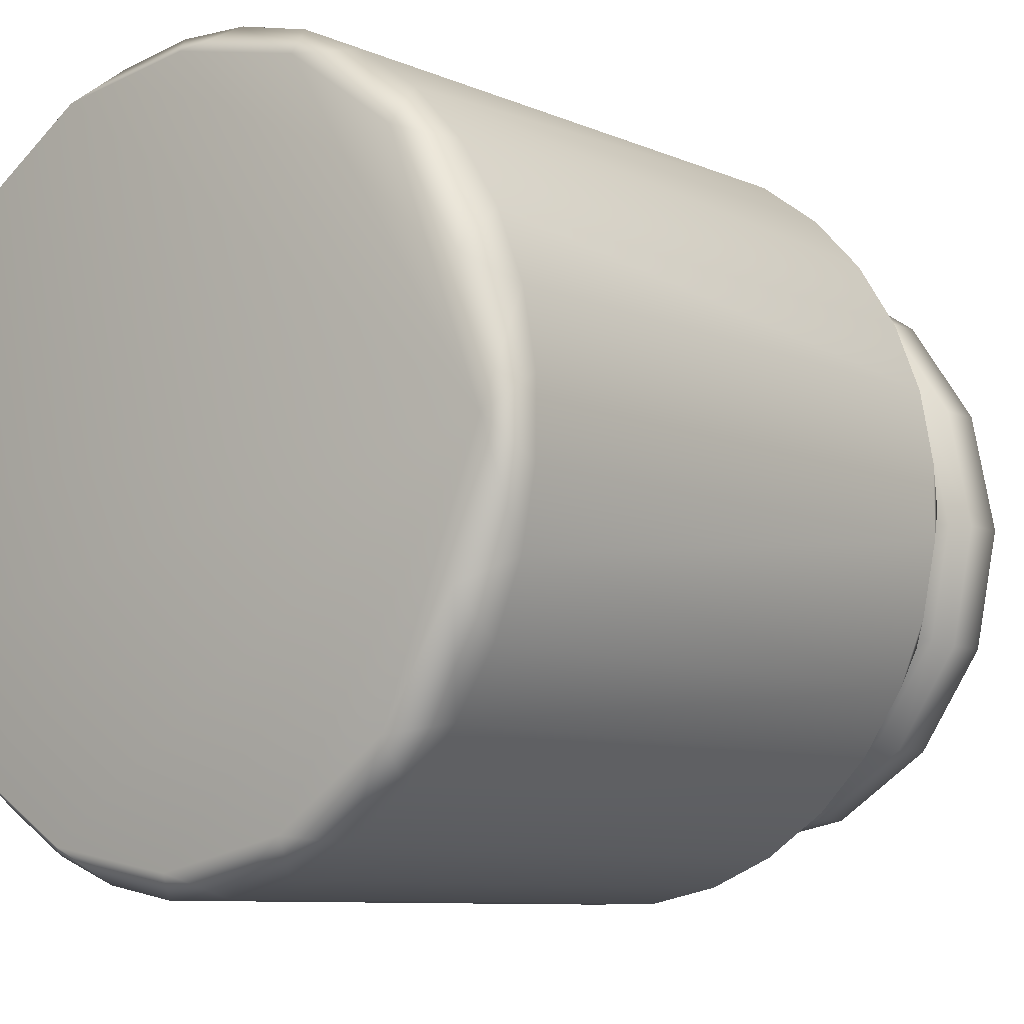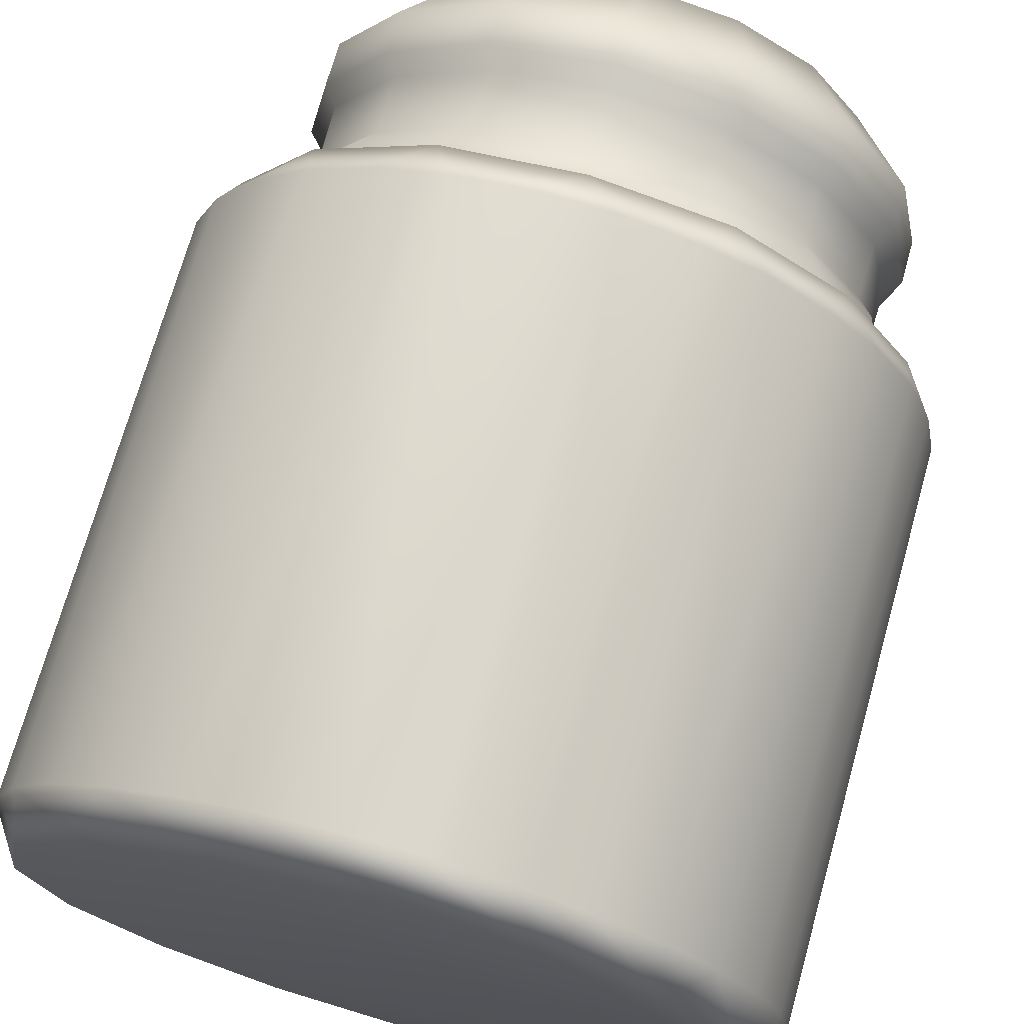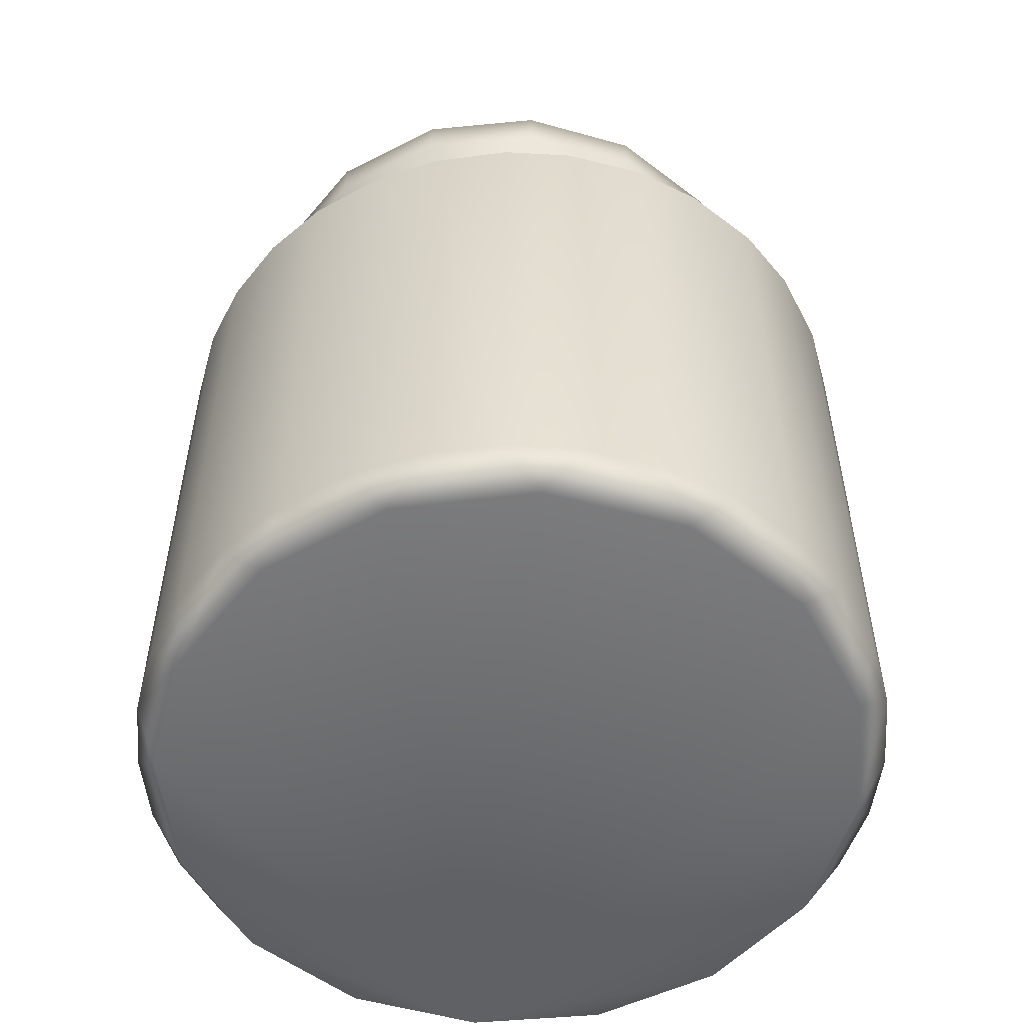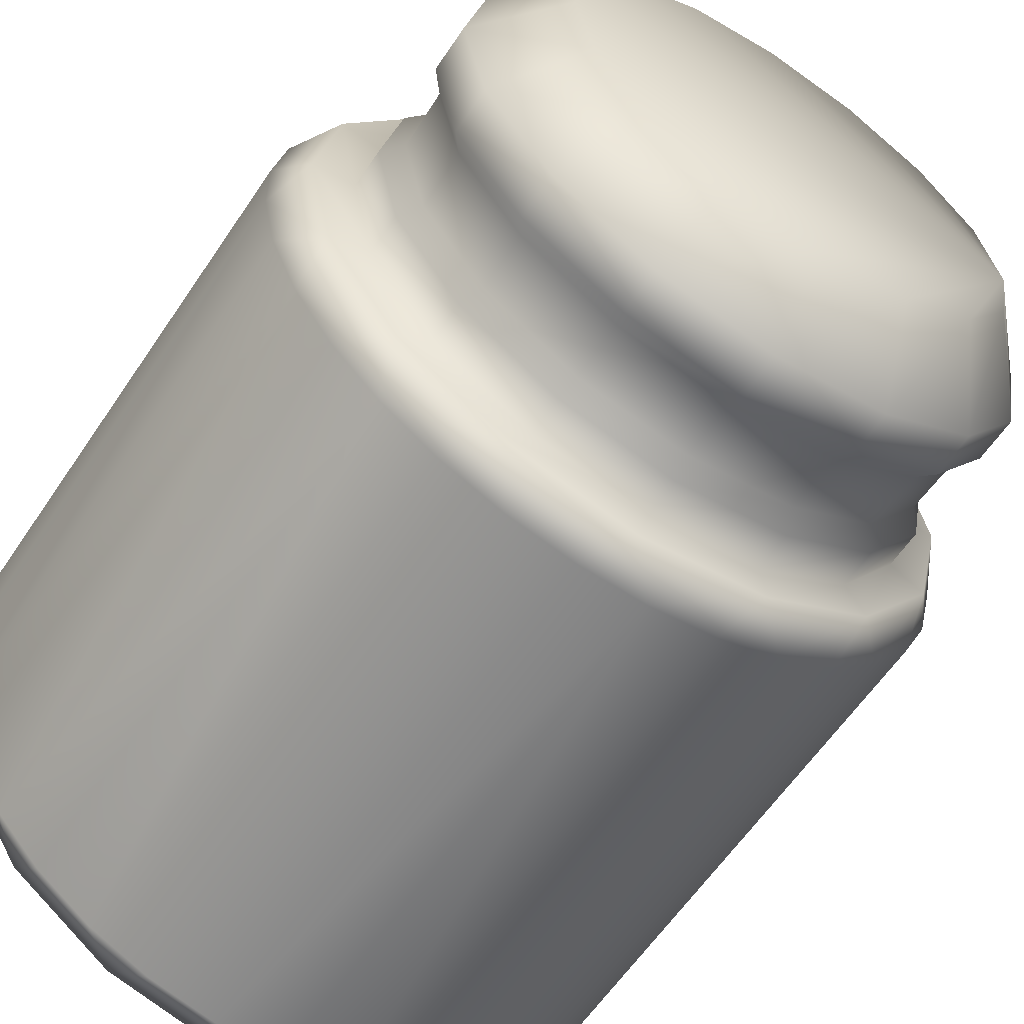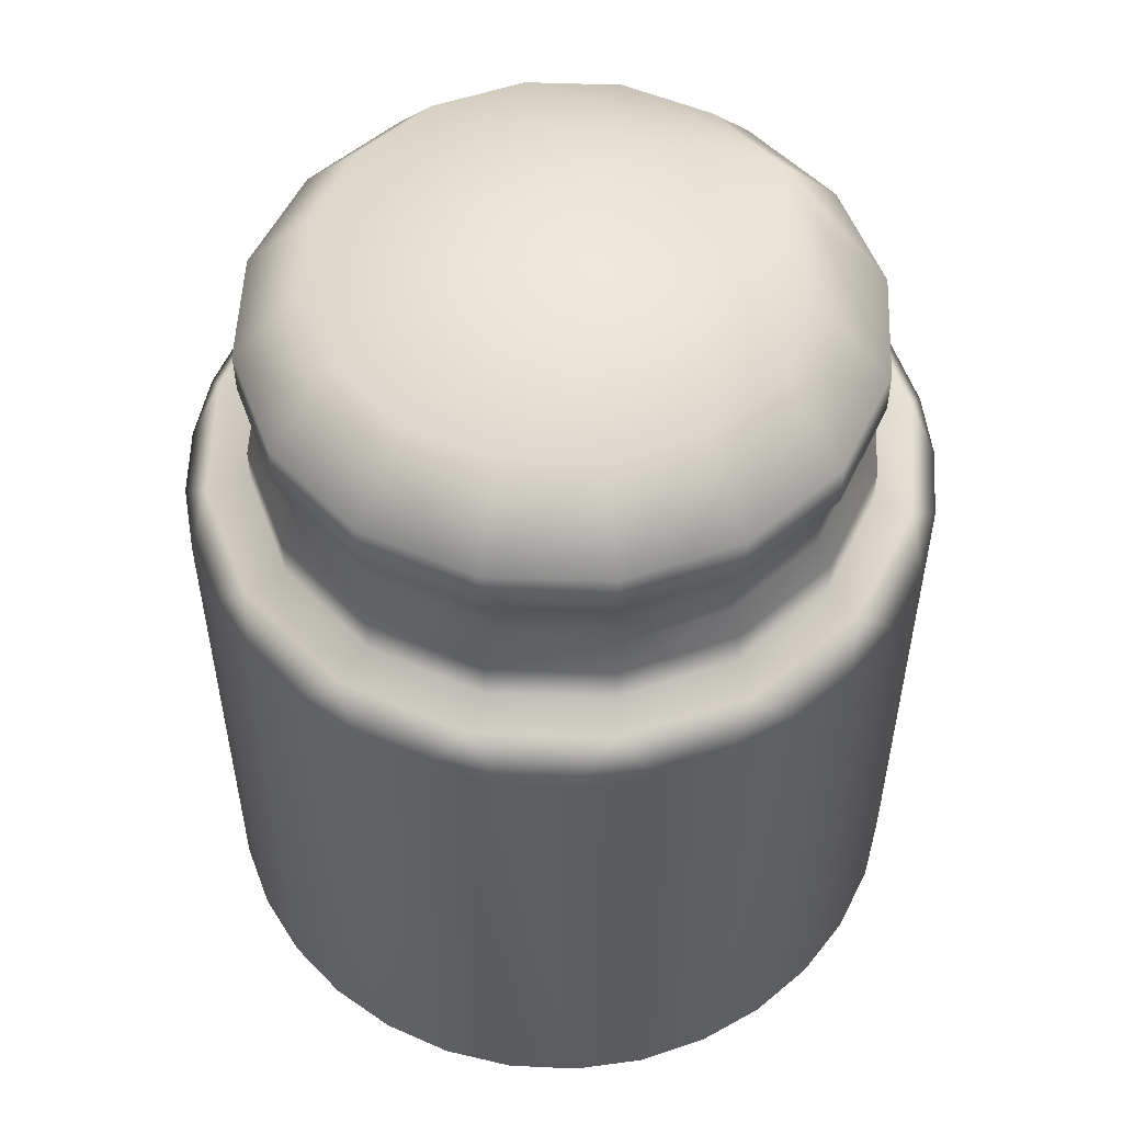
<metadata>
{"format":"obj","ext":"obj","renderer":"f3d","projection":"perspective","resolution":1024,"background":"white","views":[{"elev":-8.4,"azim":-139.9,"up":"+Y"},{"elev":71.4,"azim":-164.3,"up":"+Y"},{"elev":-54.4,"azim":84.8,"up":"+Z"},{"elev":-60.7,"azim":-33.8,"up":"+Y"},{"elev":53.3,"azim":-31.3,"up":"+Z"}]}
</metadata>
<code>
g ENV_SY01_JumpRope_Blue_Pivot_MO1
v 0.2175 -0.5802 -0.8075
v -0.01772 -0.6227 -0.8069
v 0.04484 -0.6612 -0.7345
v 0.173 -0.6374 -0.7348
v 0.04484 -0.6612 0.2881
v 0.29 -0.5914 -0.7351
v 0.4019 -0.52 -0.7354
v 0.4214 -0.4501 -0.8083
v 0.29 -0.5914 0.2886
v 0.173 -0.6374 0.2883
v 0.2175 -0.5802 0.361
v -0.01772 -0.6227 0.3604
v 0.4932 -0.4336 -0.7358
v 0.564 -0.2512 -0.8098
v 0.2063 -0.5114 0.3651
v -0.001348 -0.5526 0.3653
v 0.2063 -0.511 0.434
v -0.001348 -0.5524 0.4343
v 0.1944 -0.482 0.4665
v -0.001348 -0.5209 0.4668
v 0.1956 -0.4844 0.5693
v -0.001348 -0.5236 0.5695
v 0.2062 -0.5099 0.6006
v -0.001348 -0.5512 0.6008
v 0.2062 -0.5094 0.6802
v -0.001348 -0.5507 0.6804
v 0.1603 -0.398 0.8104
v -0.001348 -0.4301 0.8106
v 0.4211 -0.007607 0.8081
v -0.1631 -0.398 0.8104
v -0.3001 -0.3063 0.8099
v -0.3917 -0.1693 0.8091
v -0.4238 -0.007607 0.8081
v -0.3917 0.154 0.8072
v -0.3001 0.2911 0.8064
v -0.1631 0.3826 0.8058
v -0.001348 0.4148 0.8056
v 0.1603 0.3826 0.8058
v 0.2973 0.2911 0.8064
v 0.389 0.154 0.8072
v 0.2973 -0.3063 0.8099
v 0.389 -0.1693 0.8091
v 0.2973 -0.3063 0.8099
v 0.3821 -0.3919 0.6795
v 0.389 -0.1693 0.8091
v 0.3821 -0.3924 0.5999
v 0.4997 -0.216 0.6784
v 0.4211 -0.007607 0.8081
v 0.3626 -0.3728 0.5687
v 0.4997 -0.2165 0.5988
v 0.541 -0.008448 0.6772
v 0.389 0.154 0.8072
v 0.3603 -0.3711 0.4659
v 0.4742 -0.2058 0.5678
v 0.541 -0.008844 0.5976
v 0.4997 0.1992 0.676
v 0.3822 -0.3935 0.4333
v 0.4712 -0.2052 0.465
v 0.3821 0.3751 0.675
v 0.2973 0.2911 0.8064
v 0.1603 0.3826 0.8058
v 0.5134 -0.008844 0.5666
v 0.4997 0.1987 0.5964
v 0.3822 -0.3938 0.3644
v 0.2062 0.4926 0.6743
v -0.001348 0.4148 0.8056
v 0.4999 -0.2175 0.4323
v 0.5101 -0.009561 0.4639
v 0.4742 0.1882 0.5655
v 0.3821 0.3746 0.5954
v 0.4214 -0.4501 0.3618
v -0.001348 0.5339 0.6741
v -0.1631 0.3826 0.8058
v 0.4999 -0.2178 0.3633
v 0.5412 -0.009809 0.431
v 0.4712 0.1862 0.4628
v 0.3626 0.3552 0.5646
v 0.2062 0.4922 0.5947
v -0.2089 0.4926 0.6743
v -0.3001 0.2911 0.8064
v -0.001348 0.5334 0.5944
v 0.1956 0.4668 0.5639
v 0.3603 0.3521 0.4619
v 0.4999 0.1977 0.4298
v -0.3849 0.3751 0.675
v -0.3917 0.154 0.8072
v -0.2089 0.4922 0.5947
v -0.001348 0.506 0.5637
v 0.1944 0.463 0.4613
v 0.5412 -0.01015 0.3621
v 0.3822 0.3738 0.4288
v -0.5024 0.1992 0.676
v -0.4238 -0.007607 0.8081
v -0.5437 -0.008448 0.6772
v -0.3917 -0.1693 0.8091
v -0.5024 0.1987 0.5964
v -0.5024 -0.216 0.6784
v -0.3001 -0.3063 0.8099
v 0.564 -0.2512 0.3634
v -0.3849 0.3746 0.5954
v -0.5437 -0.008844 0.5976
v -0.3849 -0.3919 0.6795
v -0.1631 -0.398 0.8104
v -0.1983 0.4668 0.5639
v -0.477 0.1882 0.5655
v -0.5024 -0.2165 0.5988
v -0.2089 -0.5094 0.6802
v -0.001348 -0.4301 0.8106
v -0.001348 -0.5507 0.6804
v -0.3849 -0.3924 0.5999
v -0.2089 -0.5099 0.6006
v -0.001348 -0.5512 0.6008
v -0.5161 -0.008844 0.5666
v -0.3653 0.3552 0.5646
v -0.477 -0.2058 0.5678
v -0.3654 -0.3728 0.5687
v -0.1984 -0.4844 0.5693
v -0.001348 -0.5236 0.5695
v -0.4739 0.1862 0.4628
v -0.5128 -0.009561 0.4639
v -0.4738 -0.2052 0.465
v -0.363 -0.3711 0.4659
v -0.197 -0.482 0.4665
v -0.001348 -0.5209 0.4668
v -0.209 -0.511 0.434
v -0.001348 -0.5524 0.4343
v -0.385 -0.3935 0.4333
v -0.5026 -0.2175 0.4323
v -0.5438 -0.009809 0.431
v -0.5026 0.1977 0.4298
v -0.209 -0.5114 0.3651
v -0.001348 -0.5526 0.3653
v -0.385 -0.3938 0.3644
v -0.5026 -0.2178 0.3633
v -0.5438 -0.01015 0.3621
v -0.2496 -0.5728 0.3589
v -0.01772 -0.6227 0.3604
v -0.445 -0.4403 0.3586
v -0.5749 -0.2444 0.3583
v -0.5026 0.1975 0.3609
v -0.6214 -0.01434 0.3579
v -0.5786 0.2173 0.3577
v -0.2071 -0.6339 0.2876
v -0.08086 -0.6599 0.2878
v 0.04484 -0.6612 0.2881
v -0.08086 -0.6599 -0.7343
v 0.04484 -0.6612 -0.7345
v -0.01772 -0.6227 -0.8069
v -0.2496 -0.5728 -0.8054
v -0.2071 -0.6339 -0.7341
v -0.3229 -0.5849 -0.7338
v -0.3229 -0.5849 0.2873
v -0.4285 -0.5131 0.287
v -0.6214 -0.01434 -0.8044
v 0.2175 -0.5802 -0.8075
v 0.4214 -0.4501 -0.8083
v 0.564 -0.2512 -0.8098
v 0.6191 -0.01003 -0.8106
v 0.5735 0.2356 -0.8102
v 0.4328 0.4428 -0.8094
v 0.2231 0.5768 -0.8087
v -0.02134 0.6122 -0.8064
v -0.2588 0.5598 -0.8066
v -0.4523 0.4183 -0.805
v -0.5786 0.2173 -0.8042
v -0.445 -0.4403 -0.8051
v -0.5749 -0.2444 -0.8048
v -0.445 -0.4403 -0.8051
v -0.4285 -0.5131 -0.7335
v -0.5168 -0.4236 -0.7333
v -0.5749 -0.2444 -0.8048
v -0.5168 -0.4236 0.2868
v -0.5867 -0.3177 0.2866
v -0.5867 -0.3177 -0.7331
v -0.6346 -0.2015 -0.7329
v -0.6214 -0.01434 -0.8044
v -0.6346 -0.2015 0.2864
v -0.6594 -0.07757 0.2863
v -0.6594 -0.07757 -0.7327
v -0.6602 0.04813 -0.7327
v -0.6602 0.04813 0.2862
v -0.637 0.1729 0.2863
v -0.637 0.1729 -0.7328
v -0.5786 0.2173 -0.8042
v -0.5913 0.29 -0.733
v -0.5913 0.29 0.2865
v -0.5228 0.3991 -0.7333
v -0.4523 0.4183 -0.805
v -0.5228 0.3991 0.2868
v -0.4373 0.4912 -0.7338
v -0.4523 0.4183 0.3585
v -0.3306 0.5698 -0.7344
v -0.2588 0.5598 -0.8066
v -0.4373 0.4912 0.2873
v -0.3306 0.5698 0.2879
v -0.2167 0.623 -0.7351
v -0.08429 0.6556 -0.736
v -0.02134 0.6122 -0.8064
v -0.385 0.3734 0.3599
v -0.2588 0.5598 0.3601
v -0.2167 0.623 0.2886
v -0.08429 0.6556 0.2895
v 0.0413 0.6612 -0.7367
v -0.385 0.3738 0.4288
v -0.02134 0.6122 0.3599
v -0.209 0.4911 0.3592
v -0.363 0.3521 0.4619
v -0.001348 0.5323 0.359
v -0.209 0.4913 0.4281
v -0.1971 0.4631 0.4613
v -0.001348 0.5327 0.4279
v -0.001348 0.502 0.461
v 0.2063 0.4913 0.4281
v 0.2063 0.4911 0.3592
v 0.3822 0.3734 0.3599
v 0.2231 0.5768 0.3622
v 0.4999 0.1975 0.3609
v 0.4328 0.4428 0.363
v 0.6191 -0.01003 0.3641
v 0.5735 0.2356 0.3637
v 0.1805 0.64 0.2908
v 0.0413 0.6612 0.2902
v 0.1805 0.64 -0.7373
v 0.2231 0.5768 -0.8087
v 0.2982 0.5958 -0.7377
v 0.2982 0.5958 0.2912
v 0.4192 0.5186 0.2916
v 0.4192 0.5186 -0.7381
v 0.4328 0.4428 -0.8094
v 0.509 0.4307 -0.7382
v 0.509 0.4307 0.2917
v 0.5892 0.3105 0.2916
v 0.5892 0.3105 -0.7381
v 0.5735 0.2356 -0.8102
v 0.6358 0.1938 -0.7379
v 0.6358 0.1938 0.2914
v 0.6602 0.05305 0.2911
v 0.6602 0.05305 -0.7375
v 0.6191 -0.01003 -0.8106
v 0.6565 -0.07259 -0.7372
v 0.6565 -0.07259 0.2907
v 0.6245 -0.2085 0.2902
v 0.6245 -0.2085 -0.7367
v 0.5725 -0.323 -0.7362
v 0.5725 -0.323 0.2897
v 0.4932 -0.4336 0.2893
v 0.4019 -0.52 0.289
g ENV_SY01_JumpRope_Blue_Pivot_MO1_0
f 3 2 1
f 4 3 1
f 5 3 4
f 1 6 4
f 7 6 1
f 8 7 1
f 6 9 4
f 9 6 7
f 10 5 4
f 9 10 4
f 5 10 11
f 10 9 11
f 12 5 11
f 8 13 7
f 13 8 14
f 12 11 15
f 16 12 15
f 15 17 16
f 17 18 16
f 18 17 19
f 20 18 19
f 19 21 20
f 21 22 20
f 21 23 22
f 23 24 22
f 23 25 24
f 25 26 24
f 25 27 26
f 27 28 26
f 27 29 28
f 28 29 30
f 30 29 31
f 31 29 32
f 32 29 33
f 33 29 34
f 34 29 35
f 35 29 36
f 36 29 37
f 37 29 38
f 38 29 39
f 39 29 40
f 41 29 27
f 42 29 41
f 43 27 25
f 44 43 25
f 44 25 23
f 45 43 44
f 46 44 23
f 46 23 21
f 47 45 44
f 47 44 46
f 48 45 47
f 49 46 21
f 49 21 19
f 50 47 46
f 50 46 49
f 51 48 47
f 51 47 50
f 52 48 51
f 53 49 19
f 19 17 53
f 54 50 49
f 54 49 53
f 55 51 50
f 55 50 54
f 56 52 51
f 56 51 55
f 17 57 53
f 57 17 15
f 58 54 53
f 53 57 58
f 56 59 52
f 59 60 52
f 61 60 59
f 62 55 54
f 62 54 58
f 63 56 55
f 59 56 63
f 63 55 62
f 64 57 15
f 15 11 64
f 65 61 59
f 66 61 65
f 57 67 58
f 67 57 64
f 68 62 58
f 58 67 68
f 69 63 62
f 69 62 68
f 70 59 63
f 65 59 70
f 70 63 69
f 11 71 64
f 11 9 71
f 72 66 65
f 73 66 72
f 74 67 64
f 64 71 74
f 67 75 68
f 75 67 74
f 76 69 68
f 68 75 76
f 77 70 69
f 77 69 76
f 78 65 70
f 72 65 78
f 78 70 77
f 79 73 72
f 80 73 79
f 81 72 78
f 79 72 81
f 82 78 77
f 81 78 82
f 83 77 76
f 82 77 83
f 75 84 76
f 76 84 83
f 85 80 79
f 86 80 85
f 87 79 81
f 85 79 87
f 88 81 82
f 87 81 88
f 89 82 83
f 88 82 89
f 84 75 90
f 90 75 74
f 84 91 83
f 83 91 89
f 92 86 85
f 93 86 92
f 94 93 92
f 95 93 94
f 96 92 85
f 94 92 96
f 97 95 94
f 98 95 97
f 74 99 90
f 71 99 74
f 100 96 85
f 100 85 87
f 101 94 96
f 97 94 101
f 102 98 97
f 103 98 102
f 100 87 104
f 104 87 88
f 105 96 100
f 101 96 105
f 106 97 101
f 102 97 106
f 107 103 102
f 108 103 107
f 109 108 107
f 107 102 110
f 110 102 106
f 109 107 111
f 111 107 110
f 112 109 111
f 106 101 113
f 113 101 105
f 114 105 100
f 114 100 104
f 110 106 115
f 115 106 113
f 111 110 116
f 116 110 115
f 112 111 117
f 117 111 116
f 118 112 117
f 113 105 119
f 119 105 114
f 115 113 120
f 120 113 119
f 116 115 121
f 121 115 120
f 117 116 122
f 122 116 121
f 118 117 123
f 123 117 122
f 124 118 123
f 123 125 124
f 125 126 124
f 122 127 123
f 127 125 123
f 121 128 122
f 128 127 122
f 120 129 121
f 129 128 121
f 119 130 120
f 130 129 120
f 126 125 131
f 132 126 131
f 125 127 133
f 131 125 133
f 127 128 134
f 133 127 134
f 128 129 135
f 134 128 135
f 131 136 132
f 136 137 132
f 133 138 131
f 138 136 131
f 134 139 133
f 139 138 133
f 129 130 140
f 135 129 140
f 135 141 134
f 141 139 134
f 140 142 135
f 142 141 135
f 136 143 137
f 143 144 137
f 144 145 137
f 145 144 146
f 144 143 146
f 147 145 146
f 148 147 146
f 148 146 149
f 143 150 146
f 146 150 149
f 150 143 151
f 150 151 149
f 152 143 136
f 143 152 151
f 153 152 136
f 152 153 151
f 138 153 136
f 149 154 148
f 155 148 154
f 156 155 154
f 157 156 154
f 158 157 154
f 159 158 154
f 160 159 154
f 161 160 154
f 162 161 154
f 163 162 154
f 164 163 154
f 165 164 154
f 149 166 154
f 166 167 154
f 149 151 168
f 151 169 168
f 153 169 151
f 169 170 168
f 169 153 170
f 168 170 171
f 153 172 170
f 172 153 138
f 173 172 138
f 172 173 170
f 139 173 138
f 170 174 171
f 173 174 170
f 174 175 171
f 174 173 175
f 171 175 176
f 177 173 139
f 173 177 175
f 178 177 139
f 177 178 175
f 141 178 139
f 175 179 176
f 178 179 175
f 179 180 176
f 179 178 180
f 181 178 141
f 178 181 180
f 182 181 141
f 181 182 180
f 142 182 141
f 180 183 176
f 182 183 180
f 183 184 176
f 183 182 185
f 183 185 184
f 186 182 142
f 182 186 185
f 185 187 184
f 187 188 184
f 186 189 185
f 189 186 142
f 189 187 185
f 187 190 188
f 187 189 190
f 191 189 142
f 191 142 140
f 190 192 188
f 192 193 188
f 189 194 190
f 194 189 191
f 194 195 190
f 195 192 190
f 195 194 191
f 192 196 193
f 192 195 196
f 196 197 193
f 197 198 193
f 199 191 140
f 200 195 191
f 200 191 199
f 195 201 196
f 201 195 200
f 202 197 196
f 201 202 196
f 198 197 203
f 197 202 203
f 199 140 204
f 140 130 204
f 205 202 201
f 200 205 201
f 206 200 199
f 199 204 206
f 207 204 130
f 119 207 130
f 207 119 114
f 206 208 200
f 208 205 200
f 204 209 206
f 209 204 207
f 206 209 208
f 207 114 210
f 210 209 207
f 114 104 210
f 211 209 210
f 209 211 208
f 210 104 212
f 212 211 210
f 104 88 212
f 212 88 89
f 89 213 212
f 213 211 212
f 91 213 89
f 208 211 214
f 211 213 214
f 213 91 215
f 214 213 215
f 214 216 208
f 216 205 208
f 215 91 217
f 91 84 217
f 217 84 90
f 215 218 214
f 218 216 214
f 90 219 217
f 99 219 90
f 217 220 215
f 220 218 215
f 219 220 217
f 216 221 205
f 221 222 205
f 222 202 205
f 202 222 203
f 222 221 203
f 221 223 203
f 203 223 198
f 223 224 198
f 223 221 225
f 224 223 225
f 226 221 216
f 221 226 225
f 227 226 216
f 226 227 225
f 218 227 216
f 225 228 224
f 227 228 225
f 228 229 224
f 228 227 230
f 229 228 230
f 231 227 218
f 227 231 230
f 232 231 218
f 231 232 230
f 220 232 218
f 230 233 229
f 232 233 230
f 233 234 229
f 233 232 235
f 234 233 235
f 236 232 220
f 232 236 235
f 237 236 220
f 236 237 235
f 219 237 220
f 235 238 234
f 237 238 235
f 238 239 234
f 239 238 240
f 238 237 240
f 239 240 14
f 241 237 219
f 237 241 240
f 242 241 219
f 241 242 240
f 99 242 219
f 240 243 14
f 242 243 240
f 14 243 244
f 243 242 244
f 244 13 14
f 245 242 99
f 242 245 244
f 246 13 244
f 245 246 244
f 246 245 99
f 13 246 7
f 71 246 99
f 246 247 7
f 247 246 71
f 247 9 7
f 9 247 71

</code>
